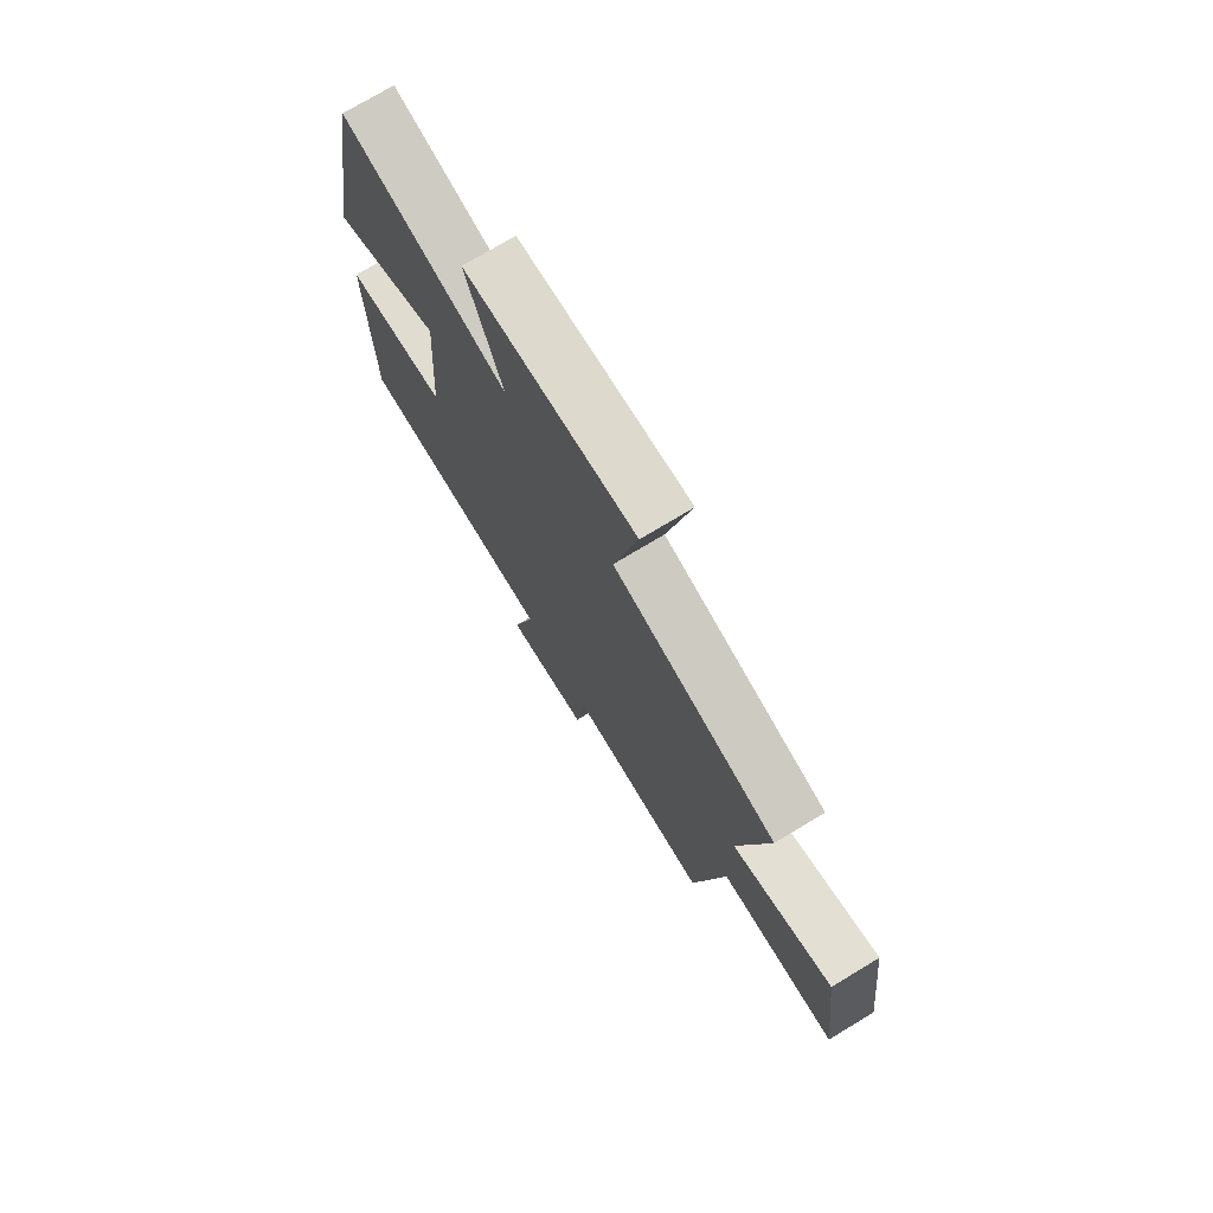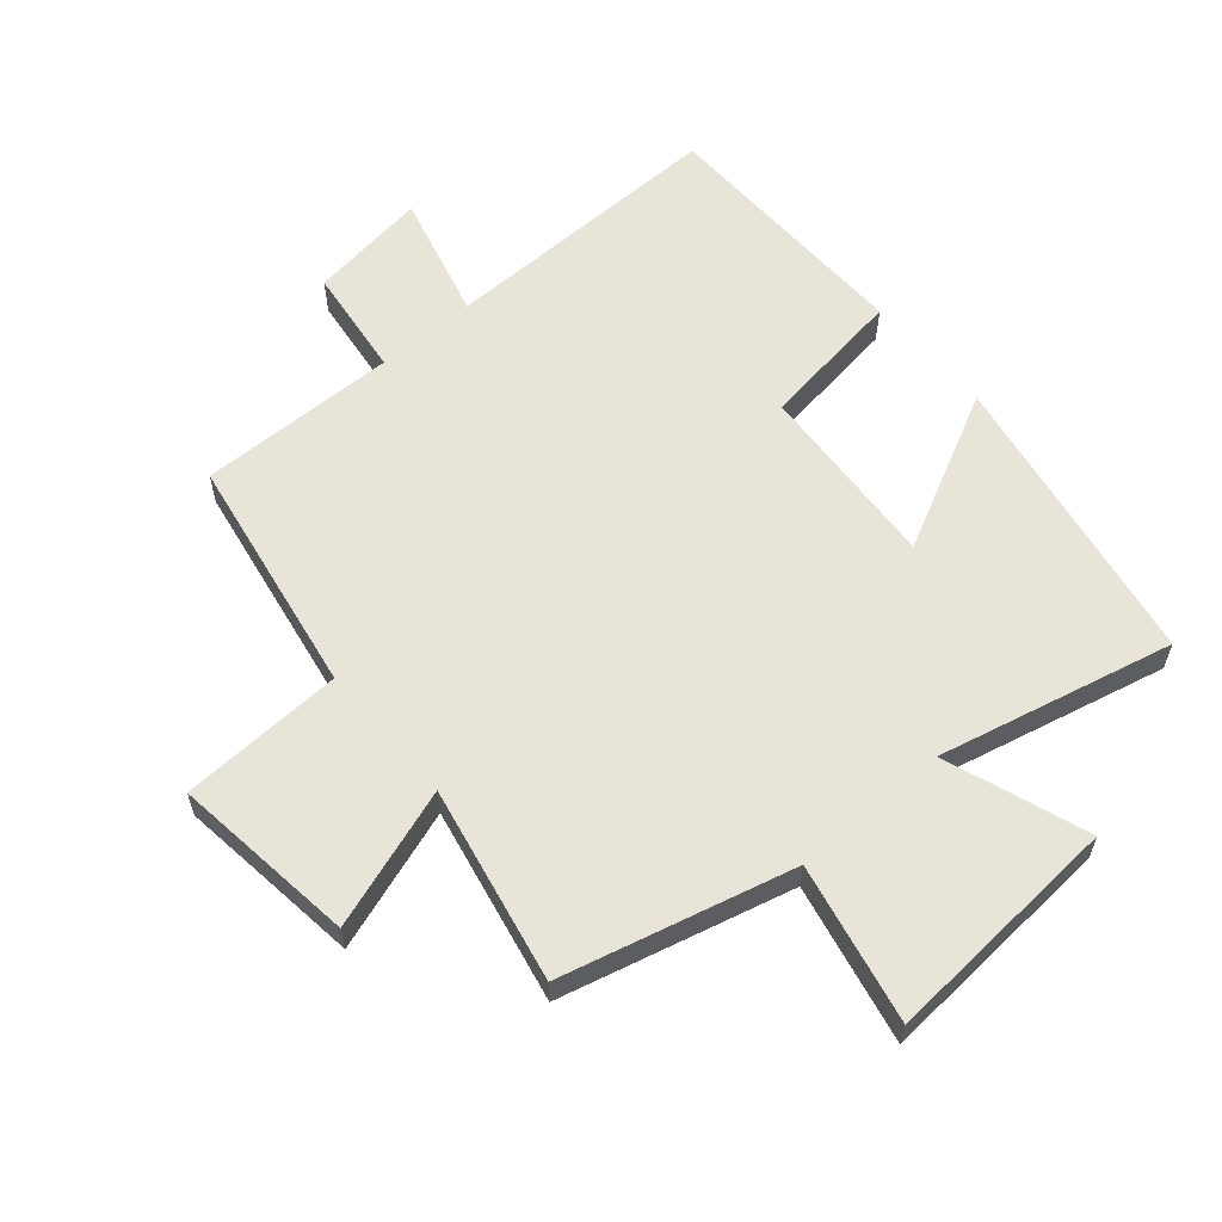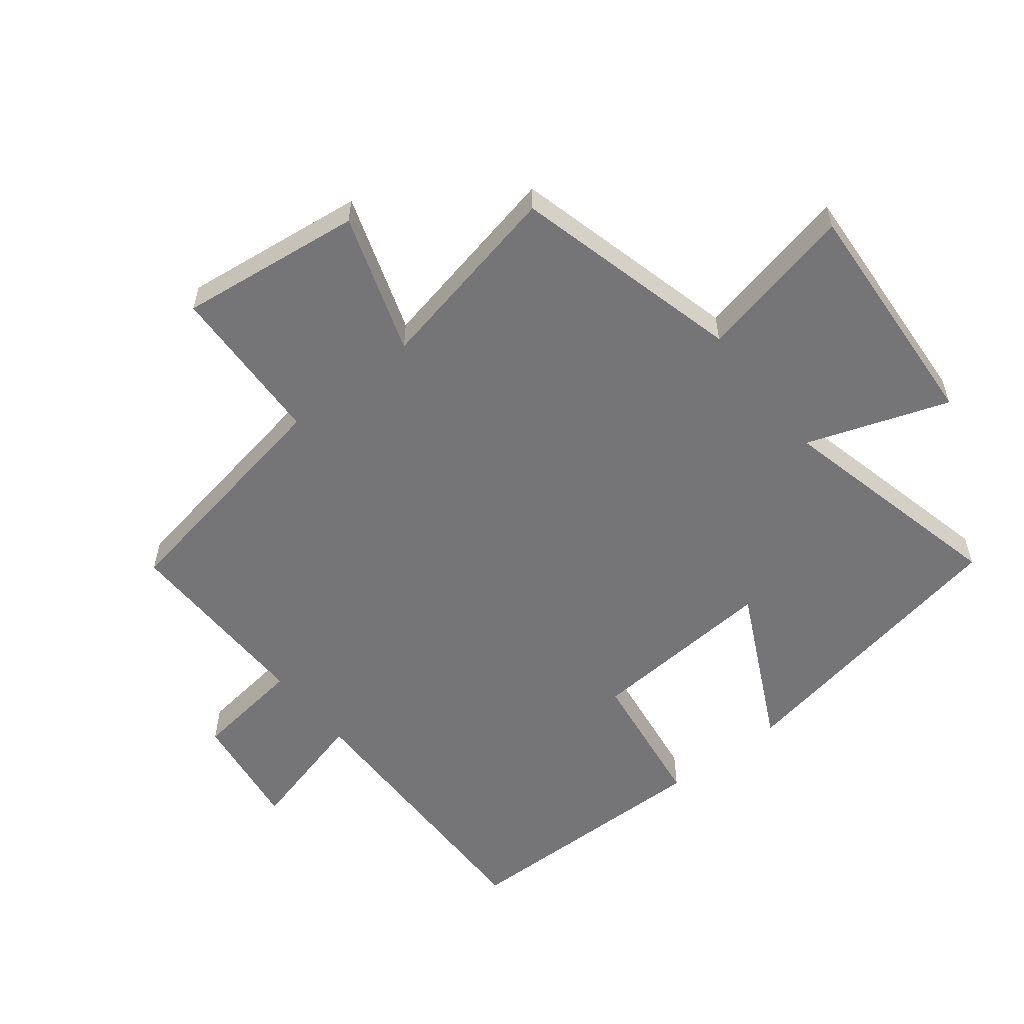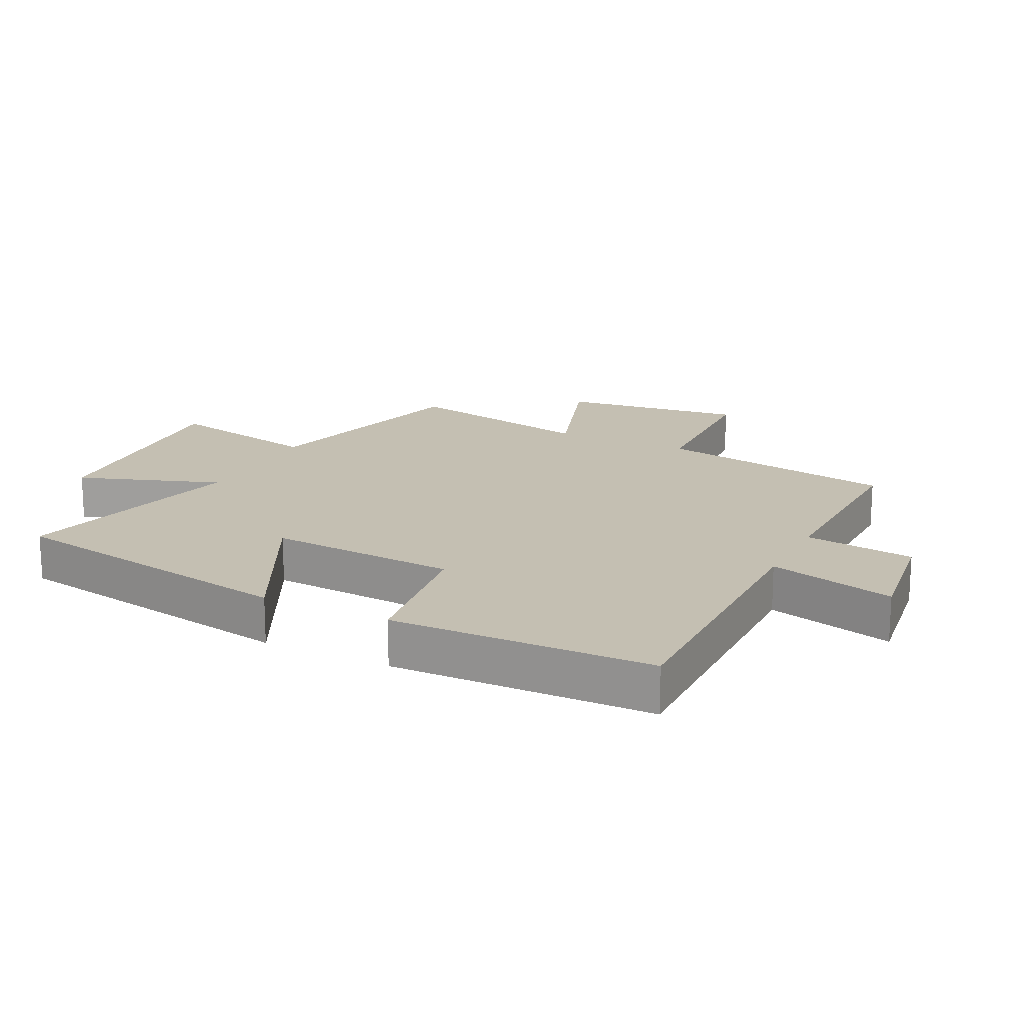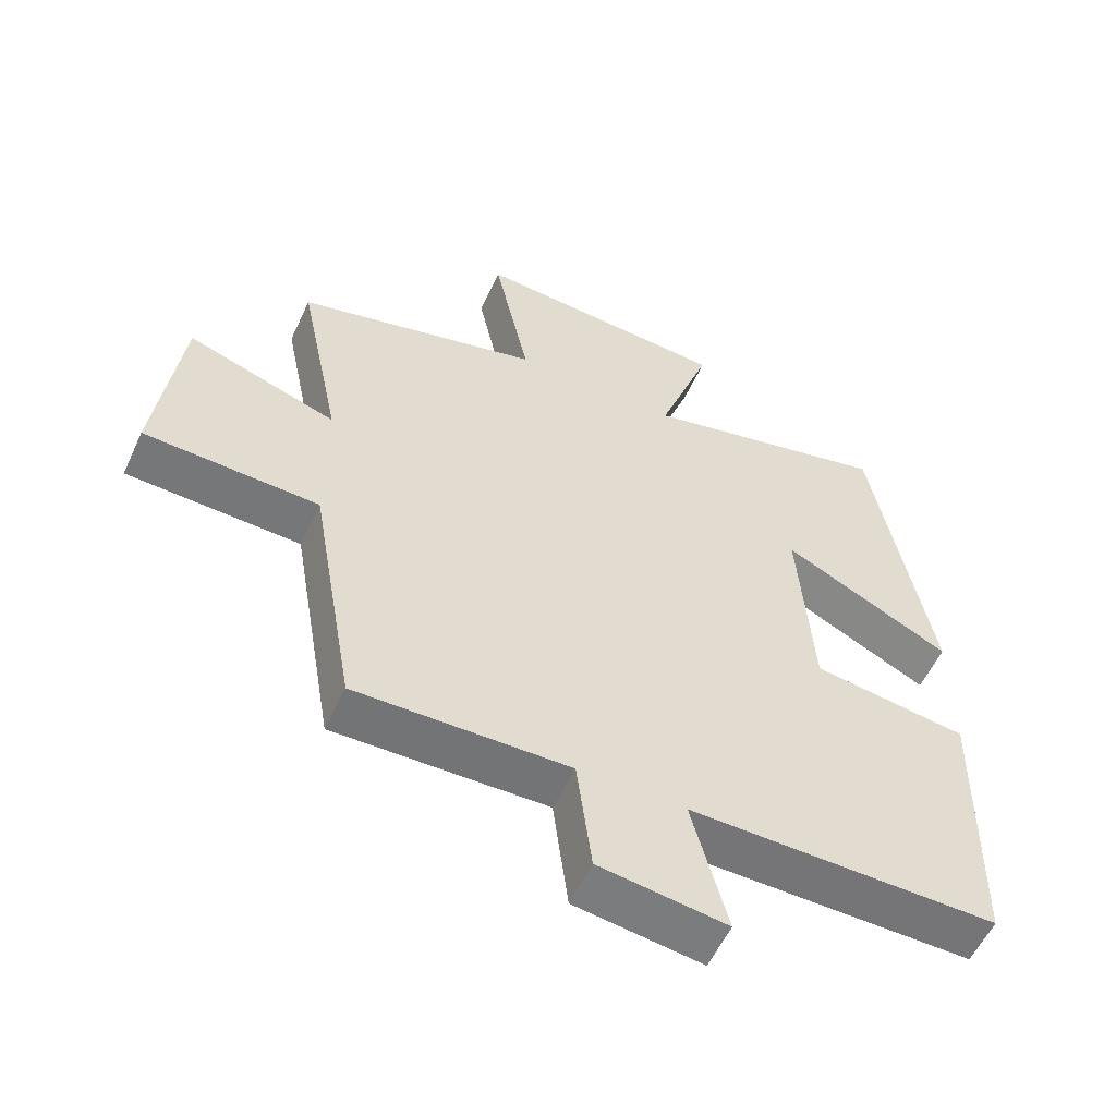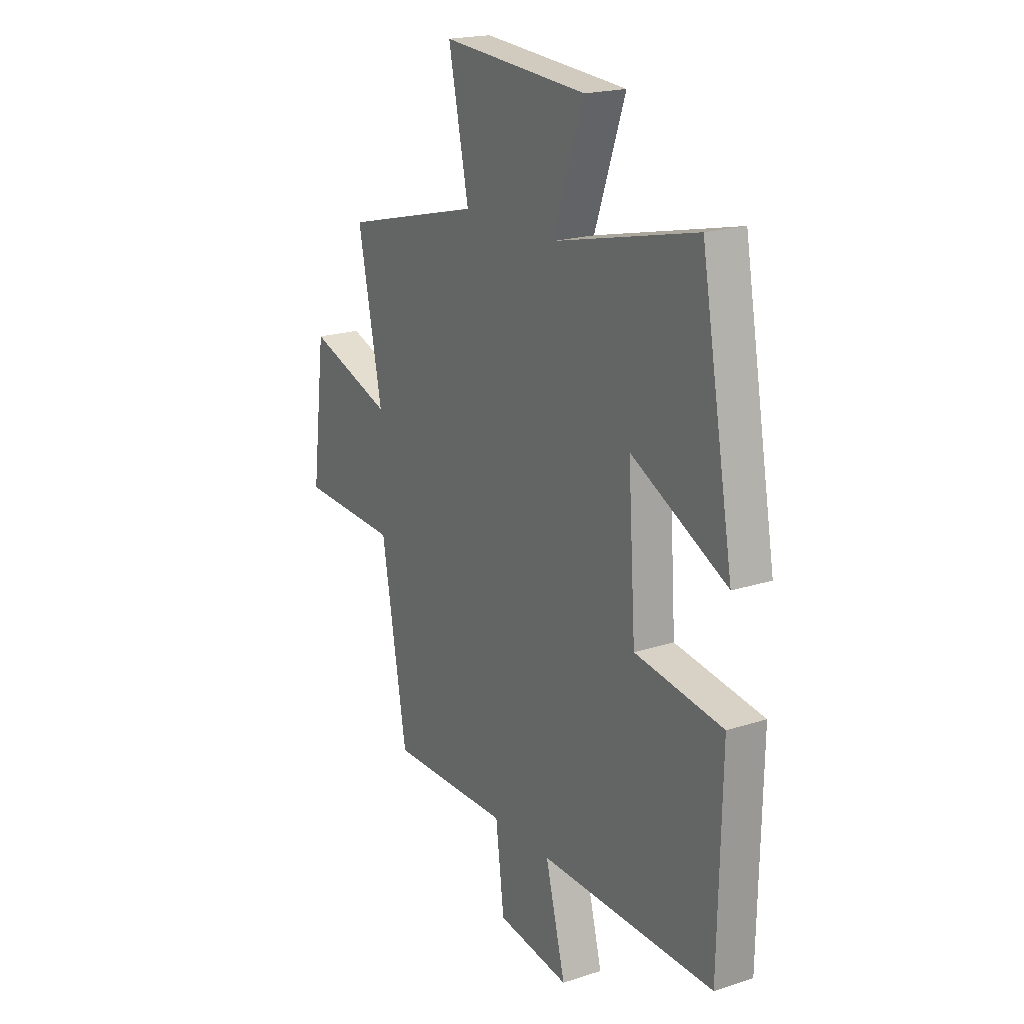
<metadata>
{"format":"obj","ext":"obj","renderer":"f3d","projection":"perspective","resolution":1024,"background":"white","views":[{"elev":74.6,"azim":-121.1,"up":"+Z"},{"elev":59.9,"azim":-40.6,"up":"+Y"},{"elev":-56.6,"azim":-51.7,"up":"+Y"},{"elev":17.6,"azim":116.4,"up":"+Y"},{"elev":-56.4,"azim":-24.7,"up":"+Z"},{"elev":19.9,"azim":59.1,"up":"+Z"}]}
</metadata>
<code>
v -0.434 0.07 -0.506
v -0.5 0.07 -0.126
v -0.757 0.07 -0.116
v -0.721 0.07 0.174
v -0.5 0.07 0.1
v -0.563 0.07 0.408
v -0.201 0.07 0.5
v -0.254 0.07 0.75
v 0.124 0.07 0.724
v 0.045 0.07 0.5
v 0.415 0.07 0.587
v 0.5 0.07 0.115
v 0.252 0.07 0.239
v 0.272 0.07 -0.059
v 0.5 0.07 -0.091
v 0.492 0.07 -0.505
v 0.038 0.07 -0.5
v 0.09 0.07 -0.7
v -0.098 0.07 -0.674
v -0.12 0.07 -0.5
v -0.434 0 -0.506
v -0.5 0 -0.126
v -0.757 0 -0.116
v -0.721 0 0.174
v -0.5 0 0.1
v -0.563 0 0.408
v -0.201 0 0.5
v -0.254 0 0.75
v 0.124 0 0.724
v 0.045 0 0.5
v 0.415 0 0.587
v 0.5 0 0.115
v 0.252 0 0.239
v 0.272 0 -0.059
v 0.5 0 -0.091
v 0.492 0 -0.505
v 0.038 0 -0.5
v 0.09 0 -0.7
v -0.098 0 -0.674
v -0.12 0 -0.5
f 17 18 19 20
f 14 15 16 17
f 13 14 17 20
f 10 11 12 13
f 10 13 20 1
f 7 8 9 10
f 5 6 7 10
f 2 3 4 5
f 1 2 5 10
f 40 39 38 37
f 37 36 35 34
f 40 37 34 33
f 33 32 31 30
f 21 40 33 30
f 30 29 28 27
f 30 27 26 25
f 25 24 23 22
f 30 25 22 21
f 1 21 22 2
f 2 22 23 3
f 3 23 24 4
f 4 24 25 5
f 5 25 26 6
f 6 26 27 7
f 7 27 28 8
f 8 28 29 9
f 9 29 30 10
f 10 30 31 11
f 11 31 32 12
f 12 32 33 13
f 13 33 34 14
f 14 34 35 15
f 15 35 36 16
f 16 36 37 17
f 17 37 38 18
f 18 38 39 19
f 19 39 40 20
f 20 40 21 1

</code>
